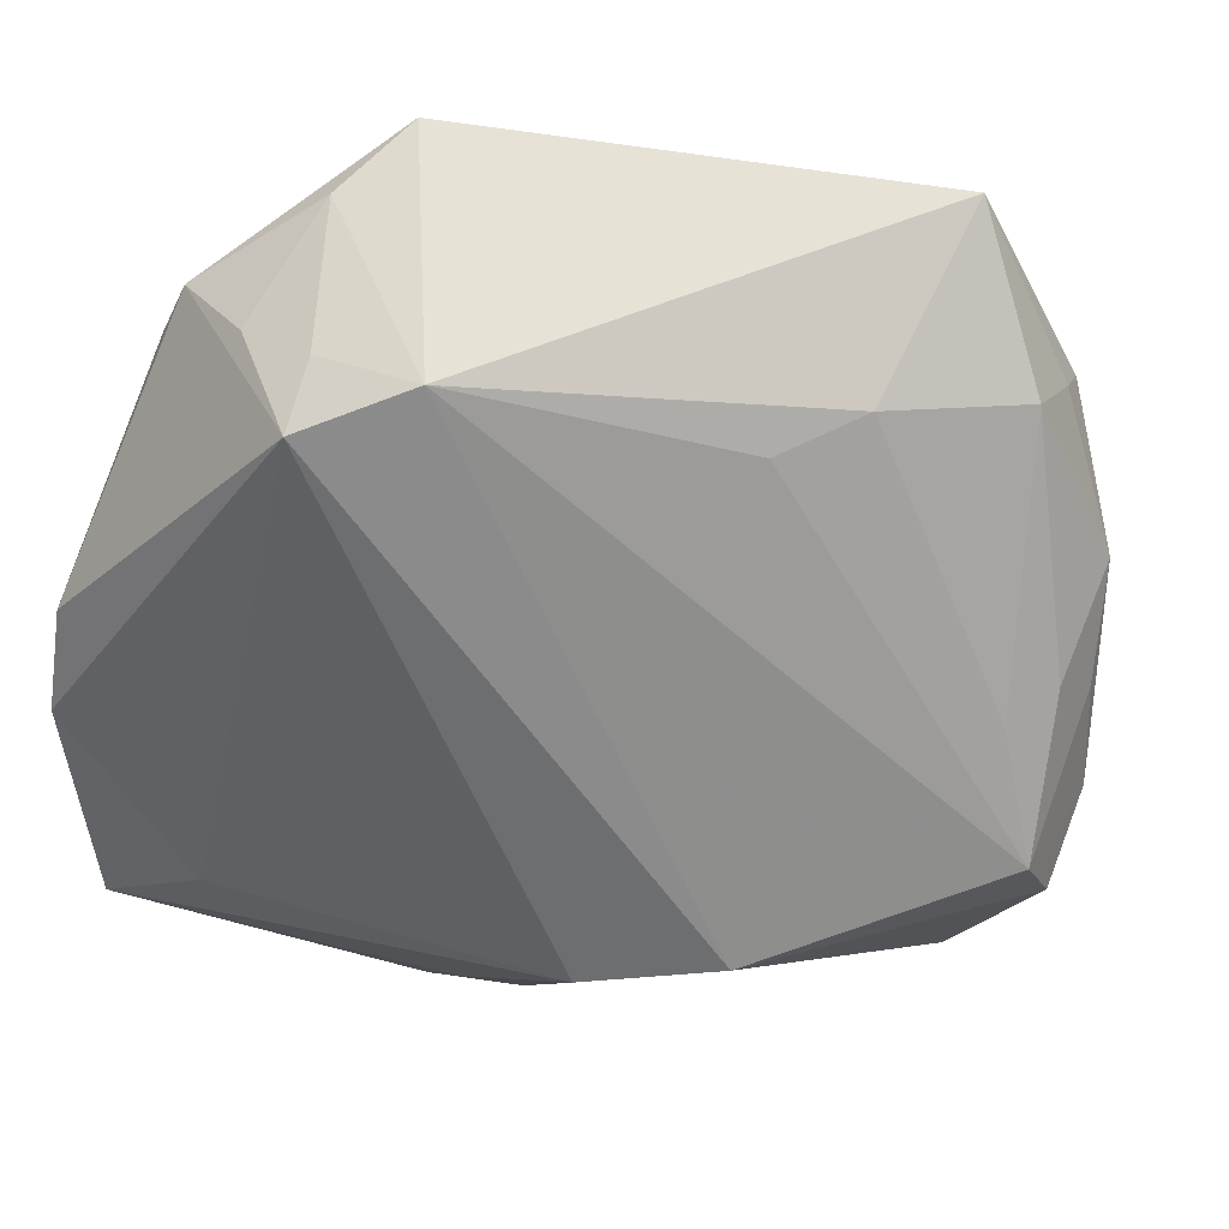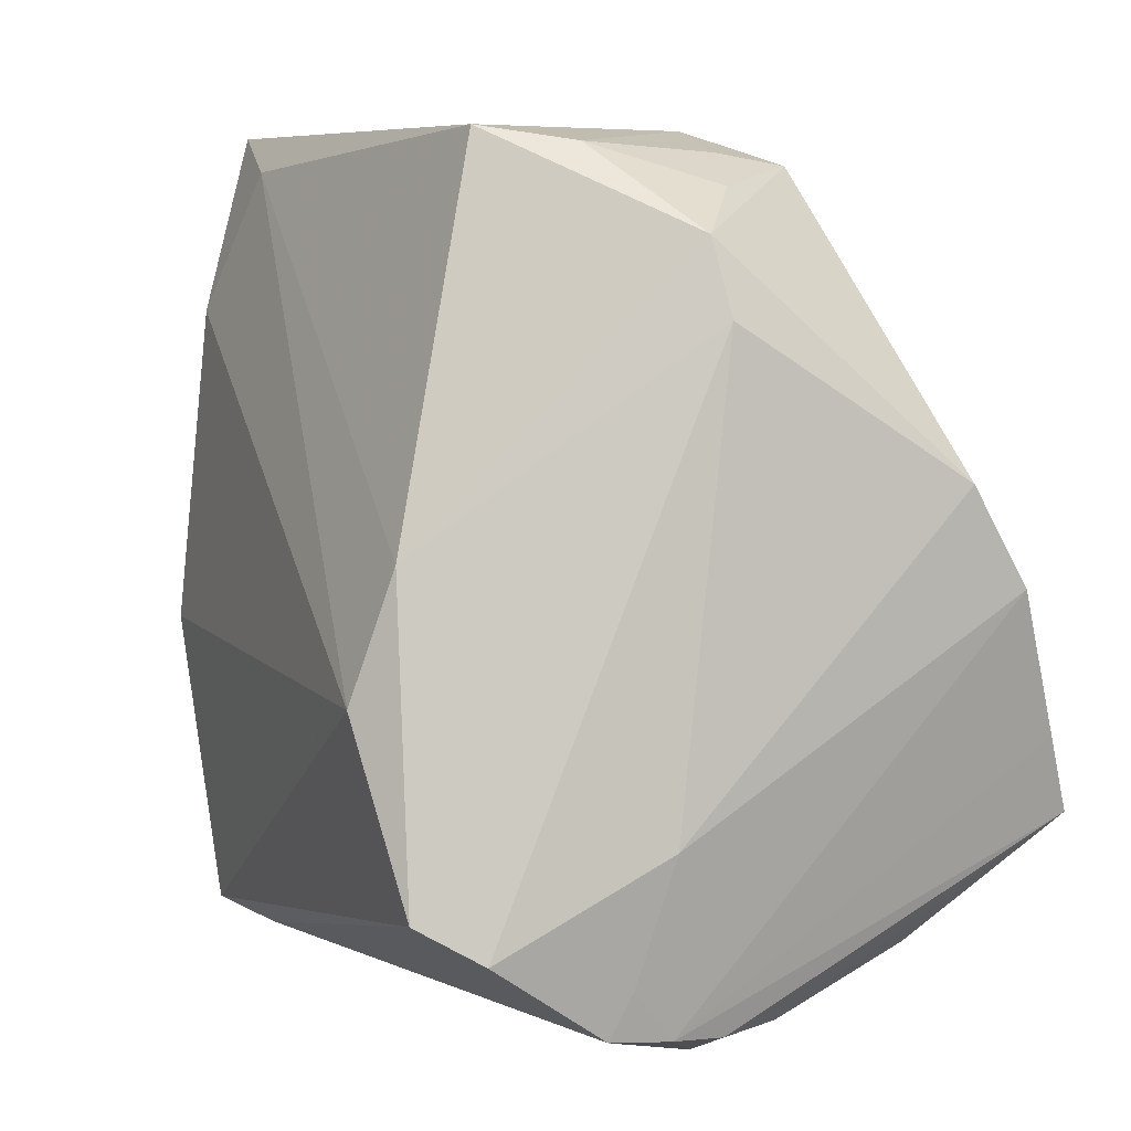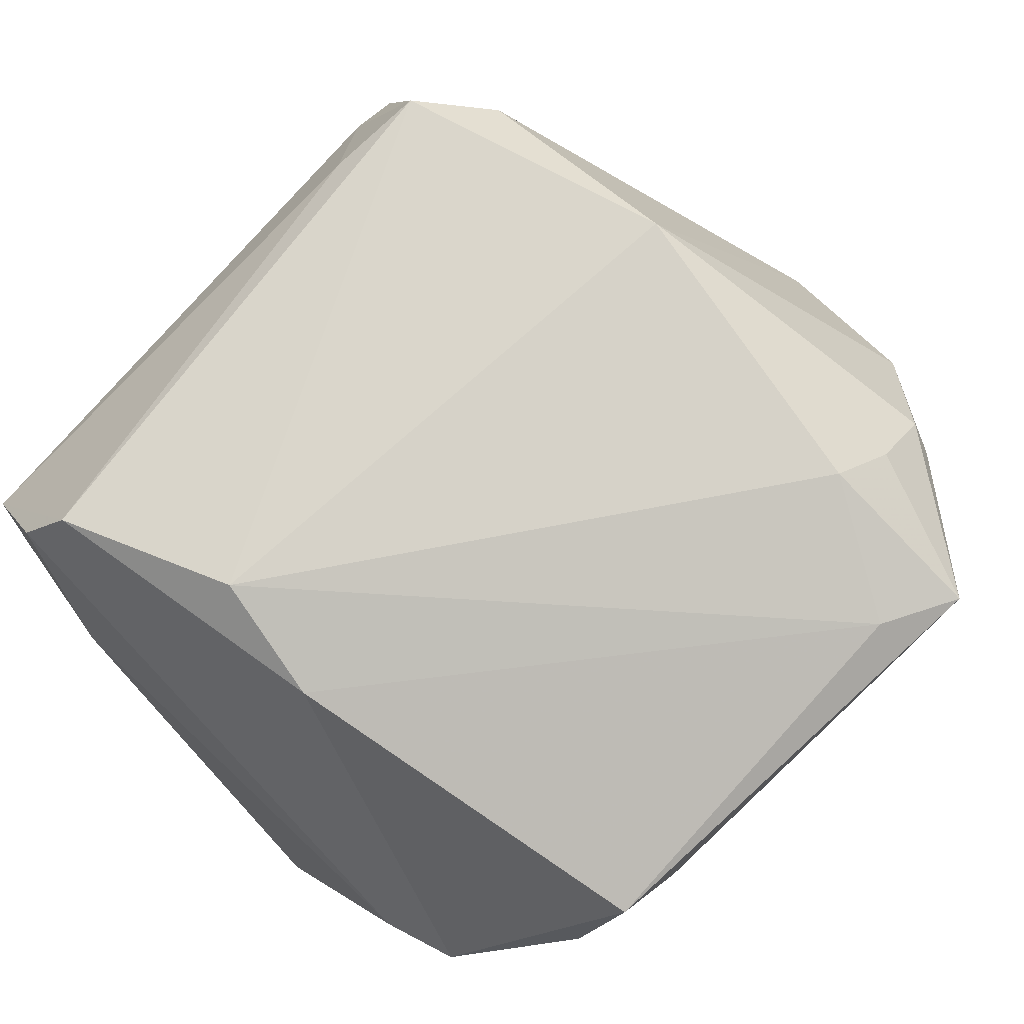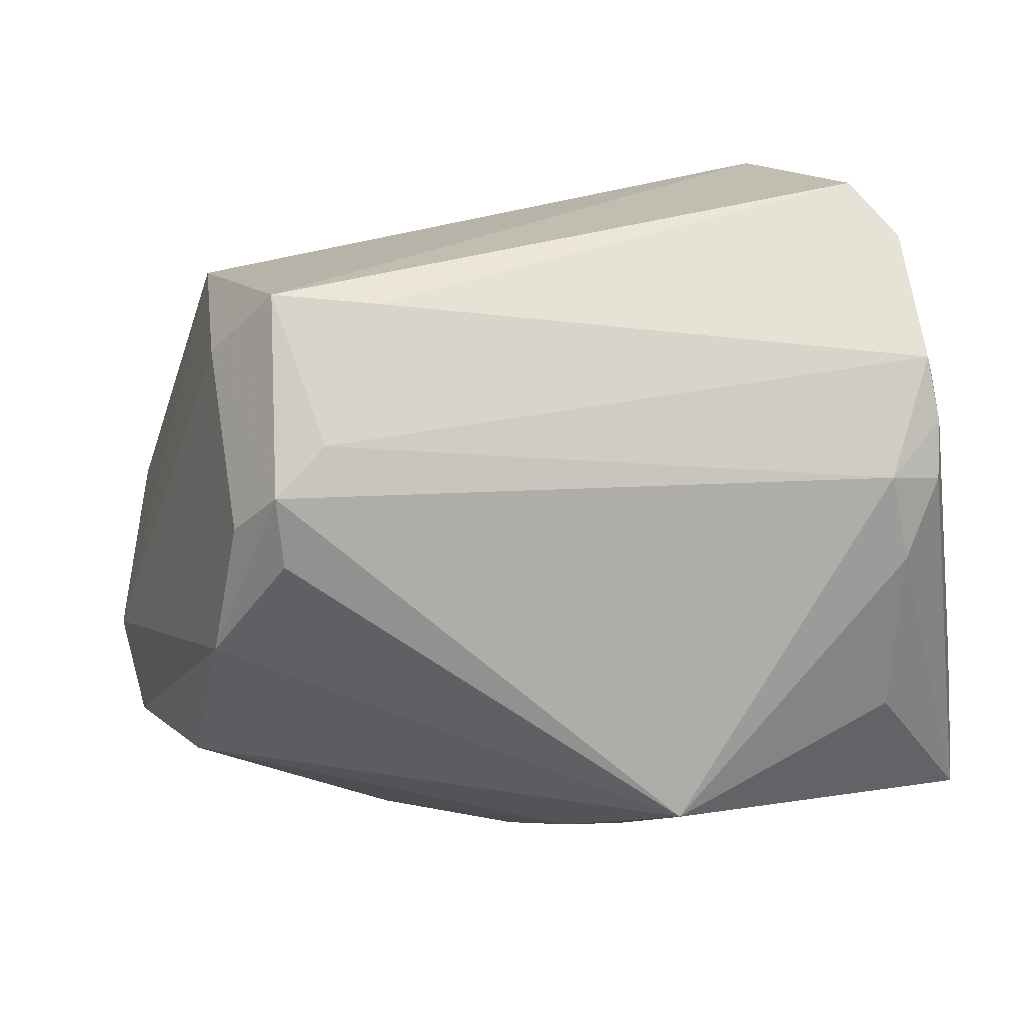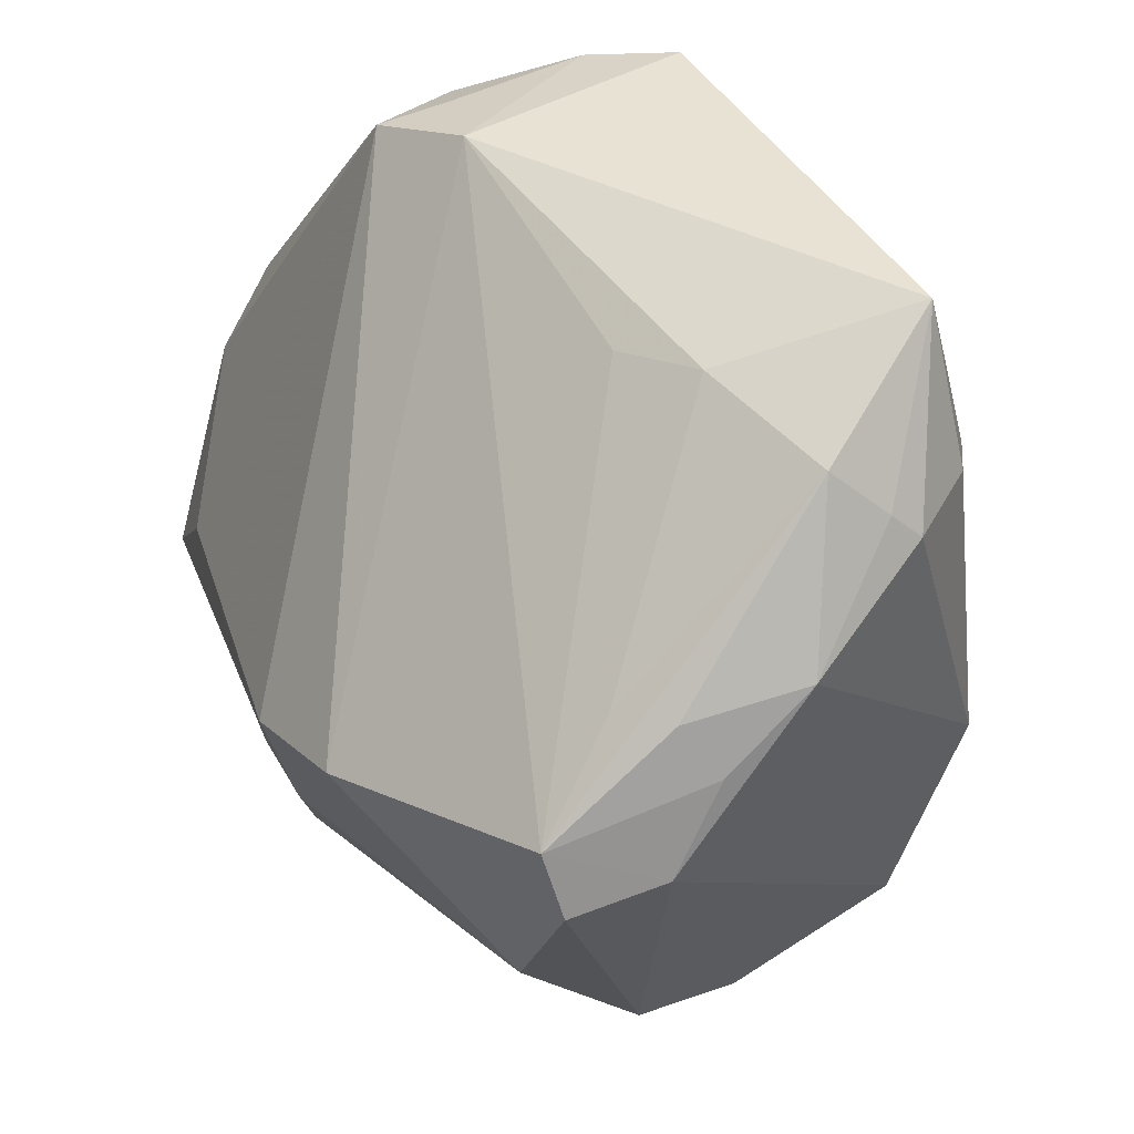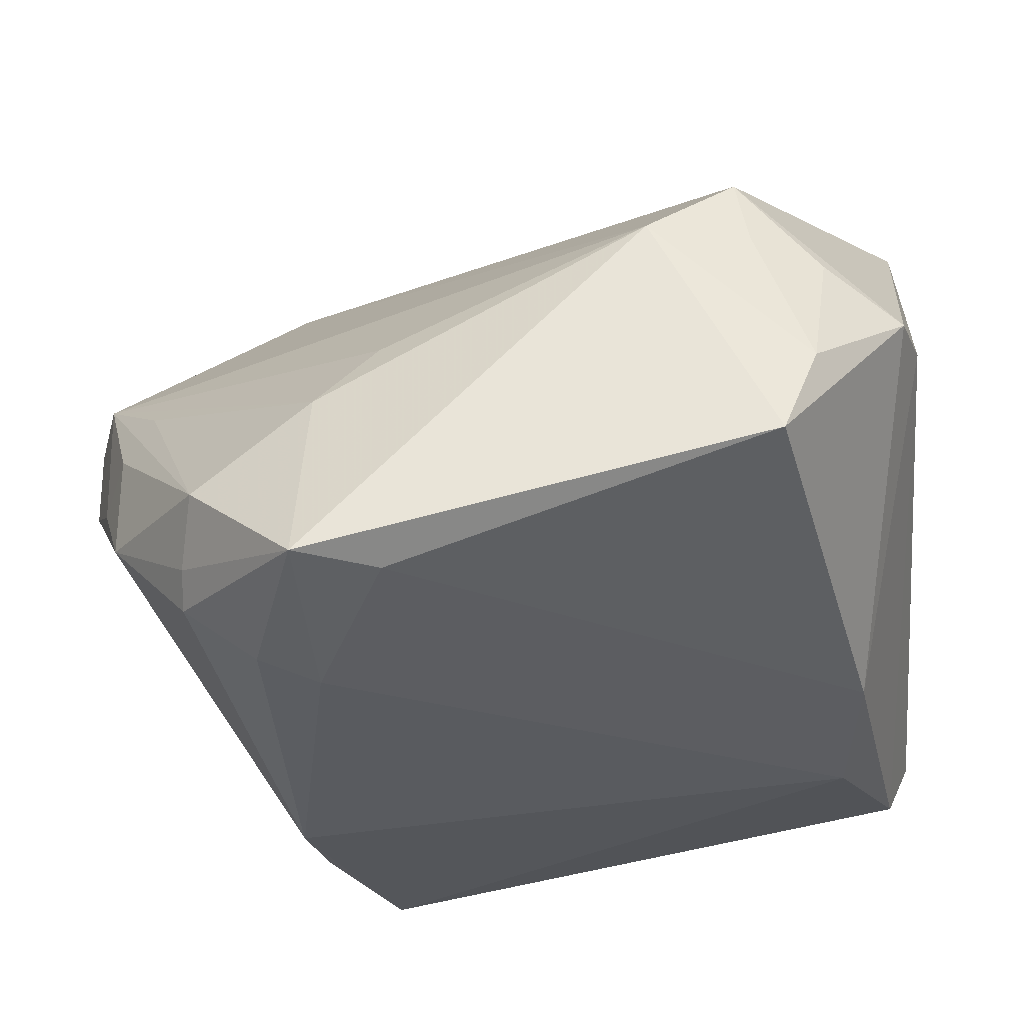
<metadata>
{"format":"obj","ext":"obj","renderer":"f3d","projection":"perspective","resolution":1024,"background":"white","views":[{"elev":63.0,"azim":-162.2,"up":"+Y"},{"elev":7.0,"azim":67.6,"up":"+Y"},{"elev":76.0,"azim":137.7,"up":"+Z"},{"elev":-79.3,"azim":11.1,"up":"+Y"},{"elev":39.7,"azim":-106.8,"up":"+Y"},{"elev":60.1,"azim":-7.5,"up":"+Y"}]}
</metadata>
<code>
v 0.04011 0.001587 -0.02278
v 0.03708 0.0229 0.001553
v -0.03969 -0.001189 -0.01214
v -0.03783 0.004735 -0.0135
v -0.02107 0.03793 0.02276
v -0.01792 -0.001544 -0.02614
v -0.01764 -0.03793 0.01186
v 0.03836 -0.0248 0.02202
v -0.03627 0.01366 -0.002148
v -0.02205 -0.03442 0.00939
v -0.03855 0.009273 0.0009077
v -0.04026 0.001144 -0.003618
v -0.02503 0.02378 0.025
v 0.02129 0.03489 -0.01064
v -0.006425 -0.03154 0.0255
v 0.03881 -0.02769 0.01033
v -0.0138 0.03478 0.02363
v -0.01276 -0.03691 0.01527
v 0.03725 -0.03269 0.002015
v -0.0001708 -0.02097 -0.02576
v 0.03473 0.02939 0.002383
v -0.01792 0.03262 0.005587
v 0.03735 -0.01098 -0.02707
v 0.01032 -0.03462 -0.02262
v 0.02809 -0.006526 0.02952
v -0.03063 0.02547 0.01654
v 0.004717 -0.01785 -0.02761
v 0.03524 -0.02193 0.0271
v -0.02354 -0.006032 0.02917
v 0.02055 0.03793 0.01649
v 0.02626 -0.009091 -0.02915
v -0.01991 0.02241 0.02721
v -0.03298 -0.01375 -0.01398
v 0.03329 -0.03465 0.003133
v 0.03819 -0.0317 0.01222
v 0.04014 0.01008 -0.01785
v -0.01829 -0.03661 0.005784
v 0.0358 -0.01765 -0.02952
v -0.02918 0.02972 0.01169
v -0.02191 -0.02599 0.02377
v -0.03096 0.02296 0.0192
v -0.03723 0.01595 0.008589
v -0.03312 0.01337 -0.006627
v -0.01167 0.03134 0.0002404
v 0.04026 -0.01696 0.007341
v 0.02478 0.03663 0.008949
v 0.03818 -0.03222 0.006773
v 0.01238 0.03793 -0.005199
v 0.02155 0.03592 -0.004171
v 0.03002 -0.02879 -0.01774
v 0.03339 -0.03306 -0.004332
v 0.02941 0.004582 0.02597
v -0.02651 -0.03037 -0.001315
v 0.02798 0.03313 -0.002214
v -0.0152 -0.03097 0.02795
v -0.006011 -0.005395 -0.02952
f 17 30 5
f 21 30 52
f 28 2 52
f 52 2 21
f 30 17 52
f 27 56 38
f 20 56 27
f 46 30 21
f 6 14 56
f 6 56 20
f 20 33 6
f 36 14 21
f 21 2 36
f 36 2 45
f 38 56 31
f 56 14 31
f 28 35 8
f 8 2 28
f 45 2 8
f 53 7 10
f 34 35 18
f 18 7 34
f 28 52 25
f 25 52 17
f 34 7 24
f 53 33 24
f 24 27 38
f 24 33 20
f 20 27 24
f 48 6 4
f 14 6 48
f 48 22 5
f 30 46 48
f 5 30 48
f 21 14 54
f 54 46 21
f 38 31 1
f 1 36 45
f 14 36 1
f 1 31 14
f 41 42 29
f 5 22 39
f 29 42 12
f 47 35 34
f 34 19 47
f 47 1 45
f 47 19 38
f 55 25 29
f 28 25 55
f 7 18 55
f 29 25 32
f 32 25 17
f 32 17 5
f 51 19 34
f 34 24 51
f 38 19 51
f 37 7 53
f 53 24 37
f 37 24 7
f 4 22 44
f 44 48 4
f 22 48 44
f 14 48 49
f 49 48 46
f 49 54 14
f 46 54 49
f 42 41 26
f 26 39 42
f 26 41 5
f 5 39 26
f 43 22 4
f 4 39 43
f 43 39 22
f 9 39 4
f 42 39 9
f 4 12 11
f 11 12 42
f 11 9 4
f 42 9 11
f 3 12 4
f 4 6 3
f 3 6 33
f 3 33 53
f 53 12 3
f 29 12 40
f 40 55 29
f 53 10 40
f 40 12 53
f 40 10 7
f 7 55 40
f 16 47 45
f 35 47 16
f 45 8 16
f 16 8 35
f 38 1 23
f 23 47 38
f 1 47 23
f 15 35 28
f 28 55 15
f 15 18 35
f 15 55 18
f 13 41 29
f 29 32 13
f 5 41 13
f 13 32 5
f 50 24 38
f 38 51 50
f 50 51 24

</code>
